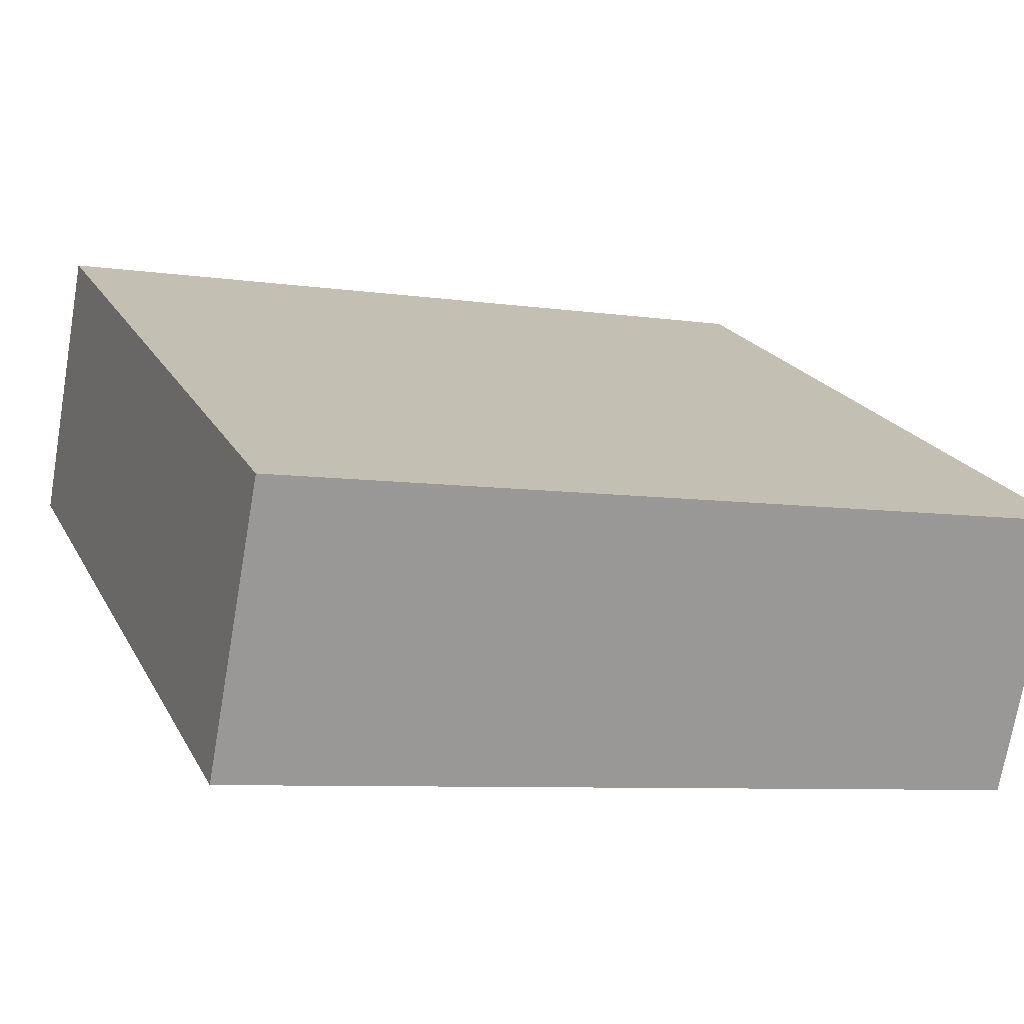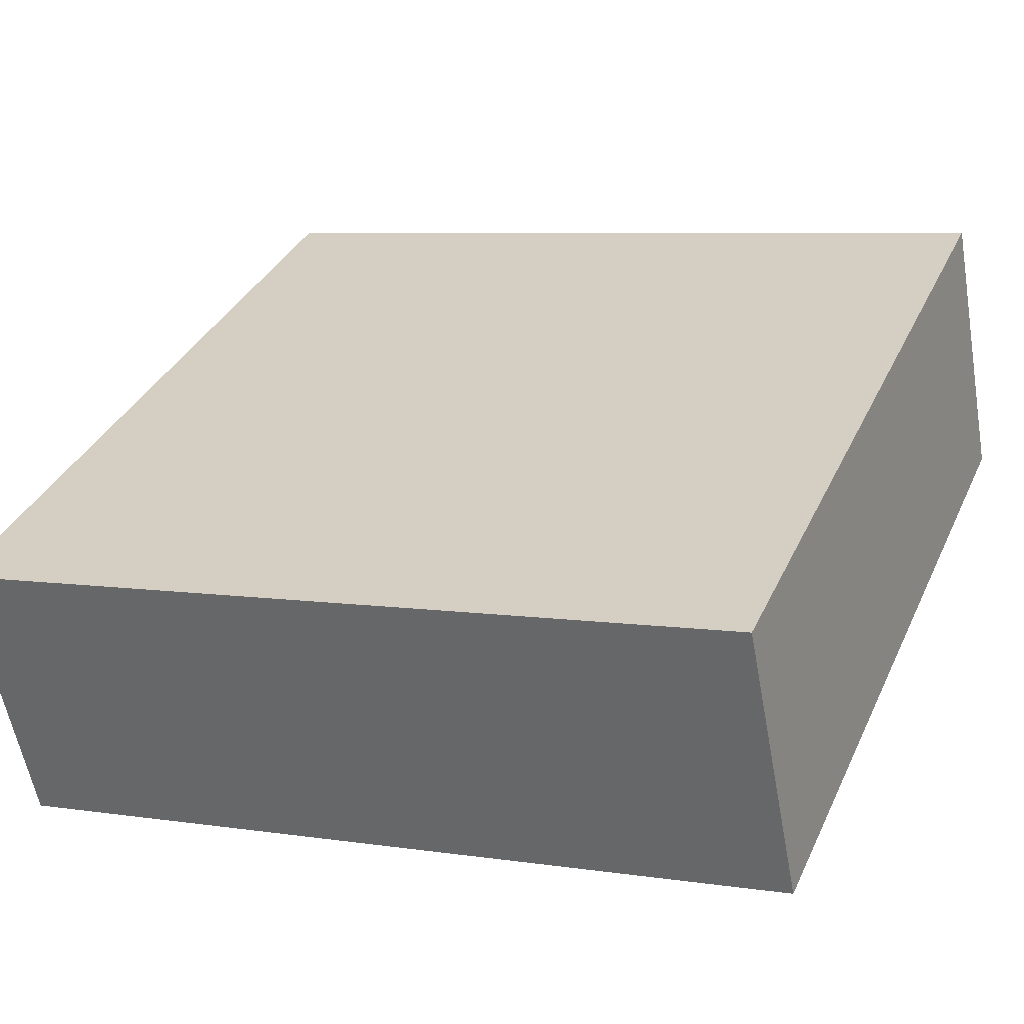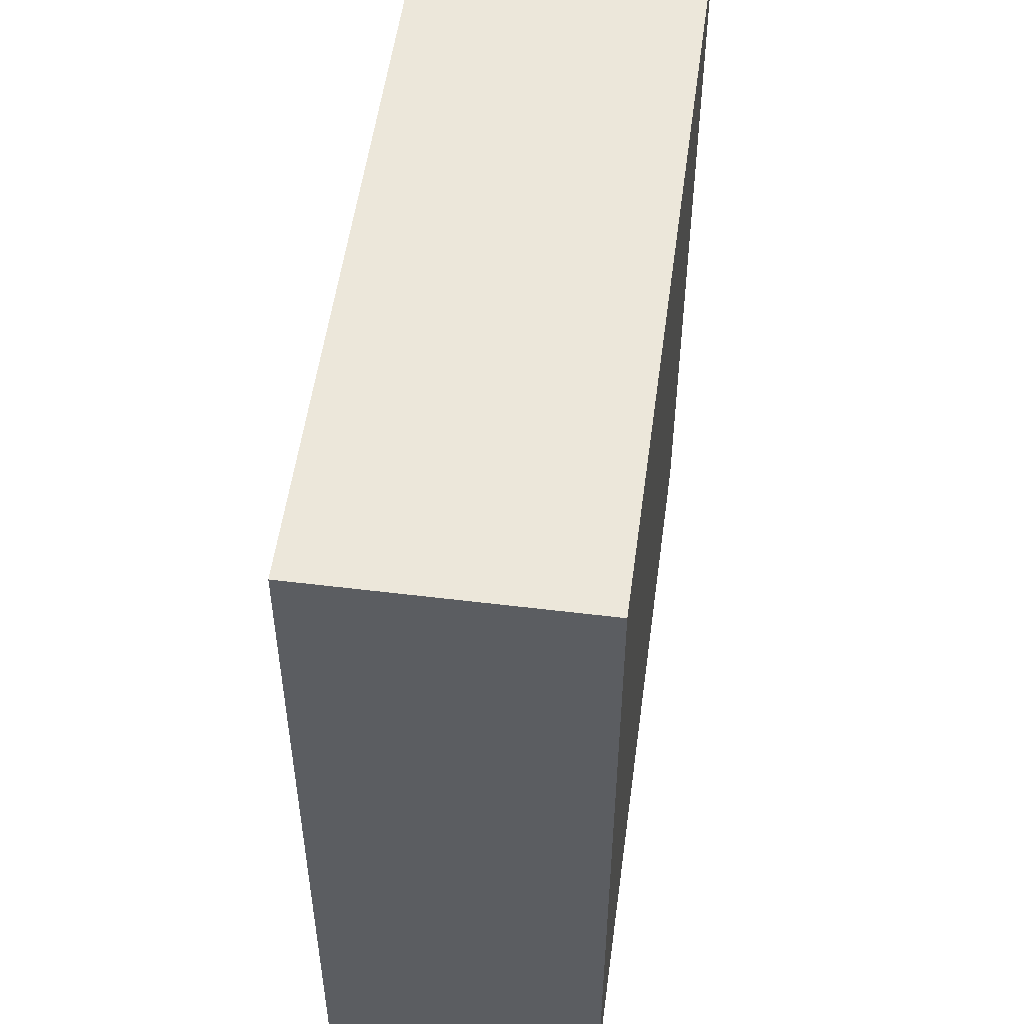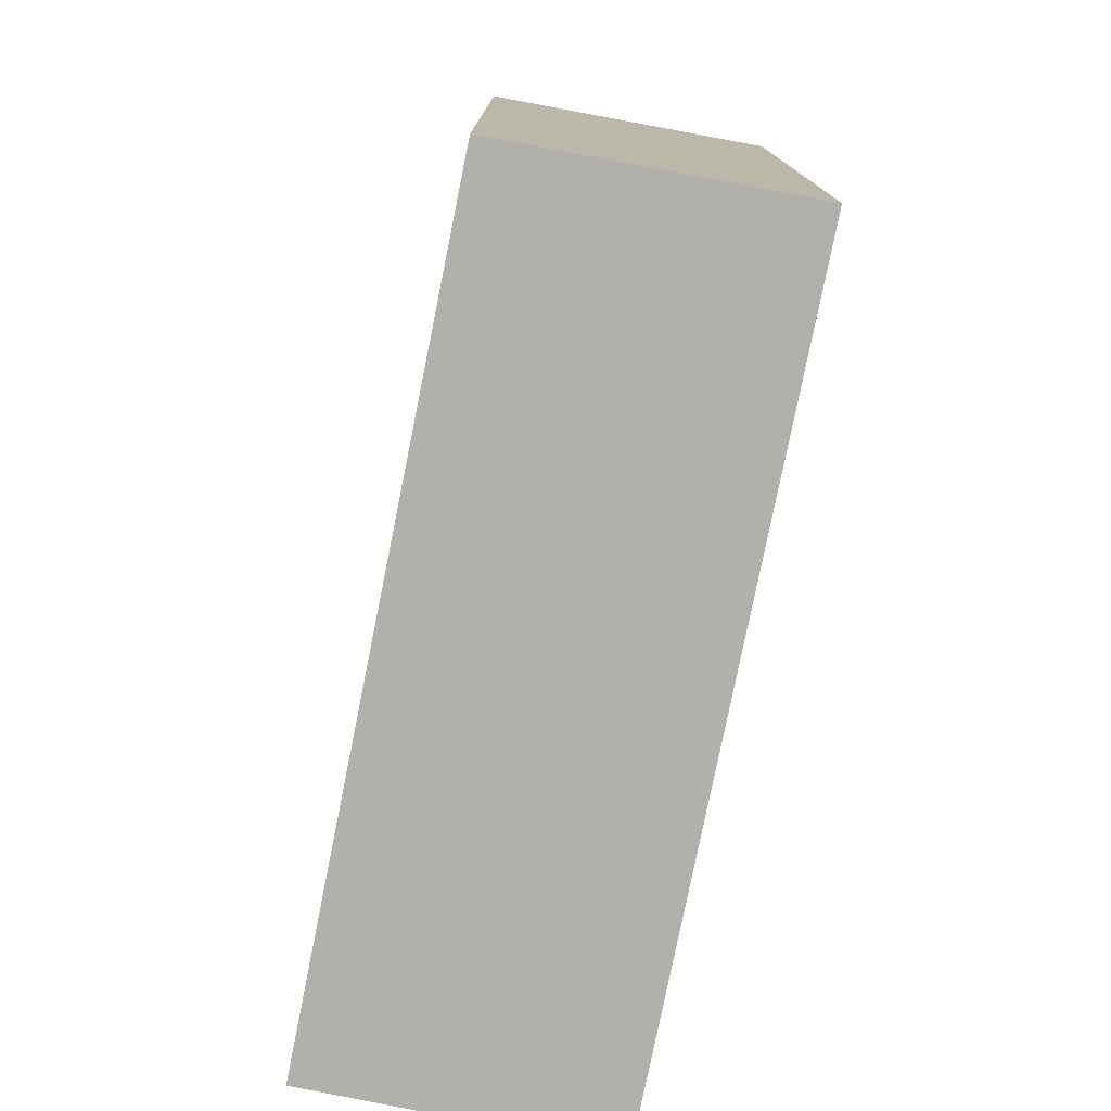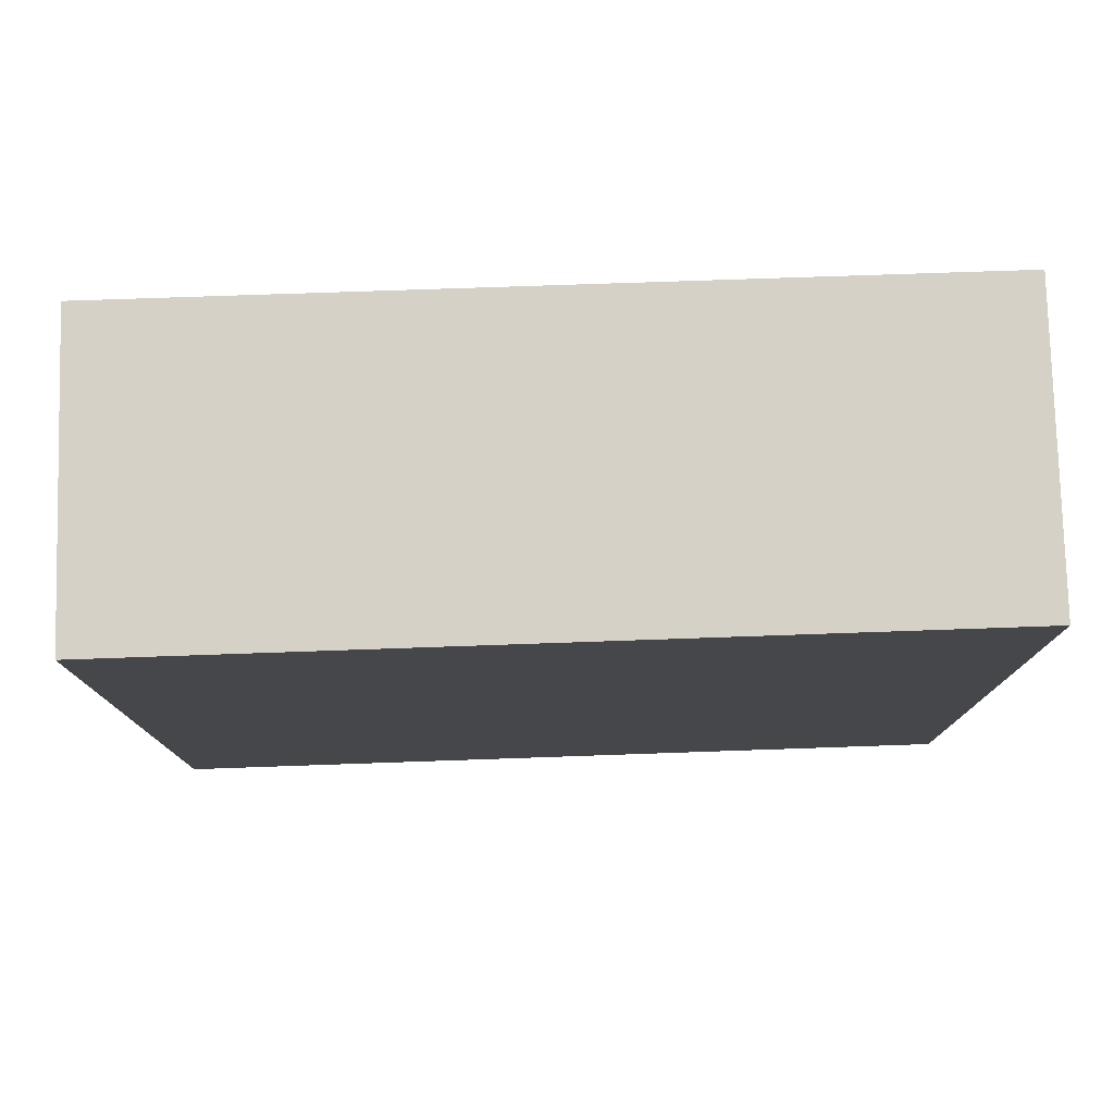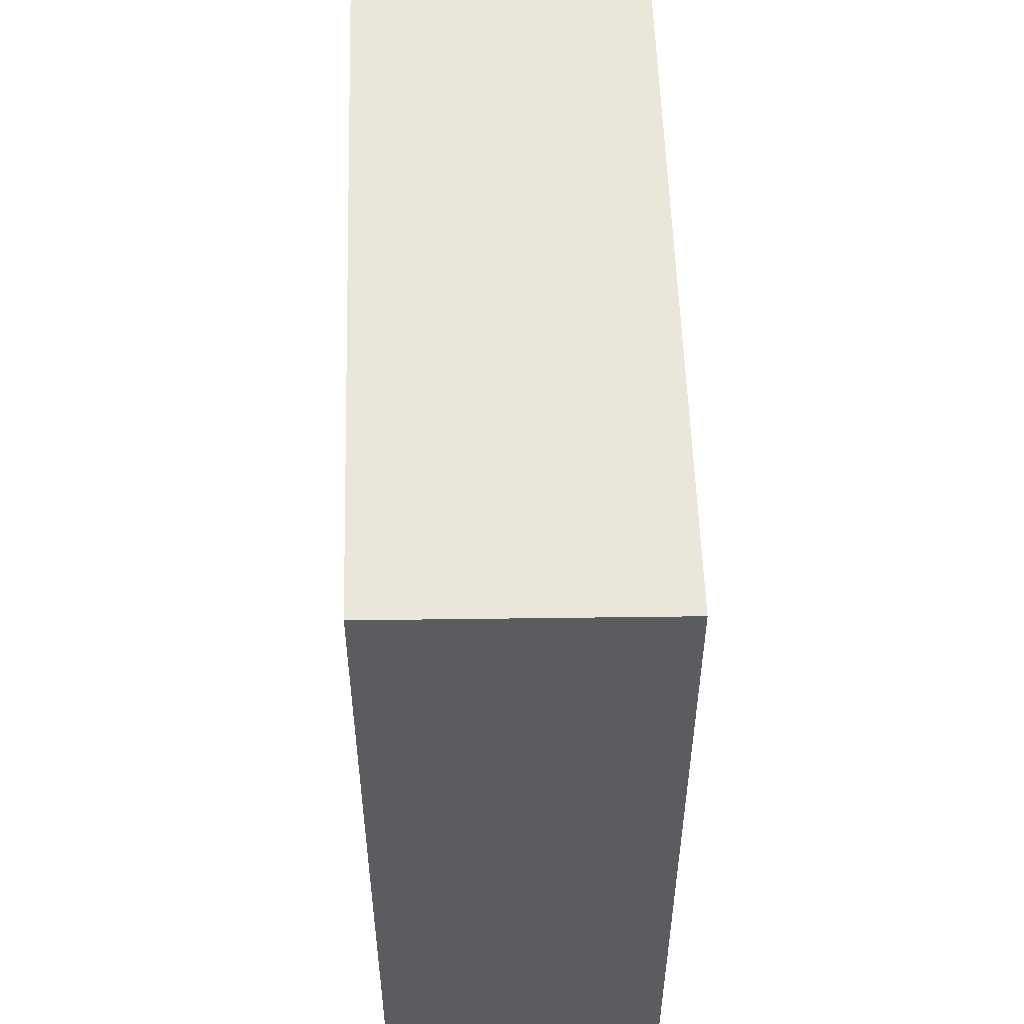
<metadata>
{"format":"obj","ext":"obj","renderer":"f3d","projection":"perspective","resolution":1024,"background":"white","views":[{"elev":-7.5,"azim":-112.8,"up":"+Z"},{"elev":6.6,"azim":-65.8,"up":"+Z"},{"elev":53.3,"azim":72.4,"up":"+Y"},{"elev":-78.4,"azim":-126.7,"up":"+Y"},{"elev":79.6,"azim":-27.2,"up":"+Y"},{"elev":54.8,"azim":-117.0,"up":"+Y"}]}
</metadata>
<code>
v  1.065 6.849 -2.163
v  5.971 6.849 2.813
v  6.989 6.849 0.637
v  0 6.849 4.194e-16
v  6.989 -3.9e-17 0.637
v  1.065 1.324e-16 -2.163
v  0 0 0
v  5.971 -1.722e-16 2.813
g defaultobject
f 1 2 3
f 2 1 4
f 5 1 3
f 1 5 6
f 6 4 1
f 4 6 7
f 7 2 4
f 2 7 8
f 8 3 2
f 3 8 5
f 5 7 6
f 7 5 8

</code>
